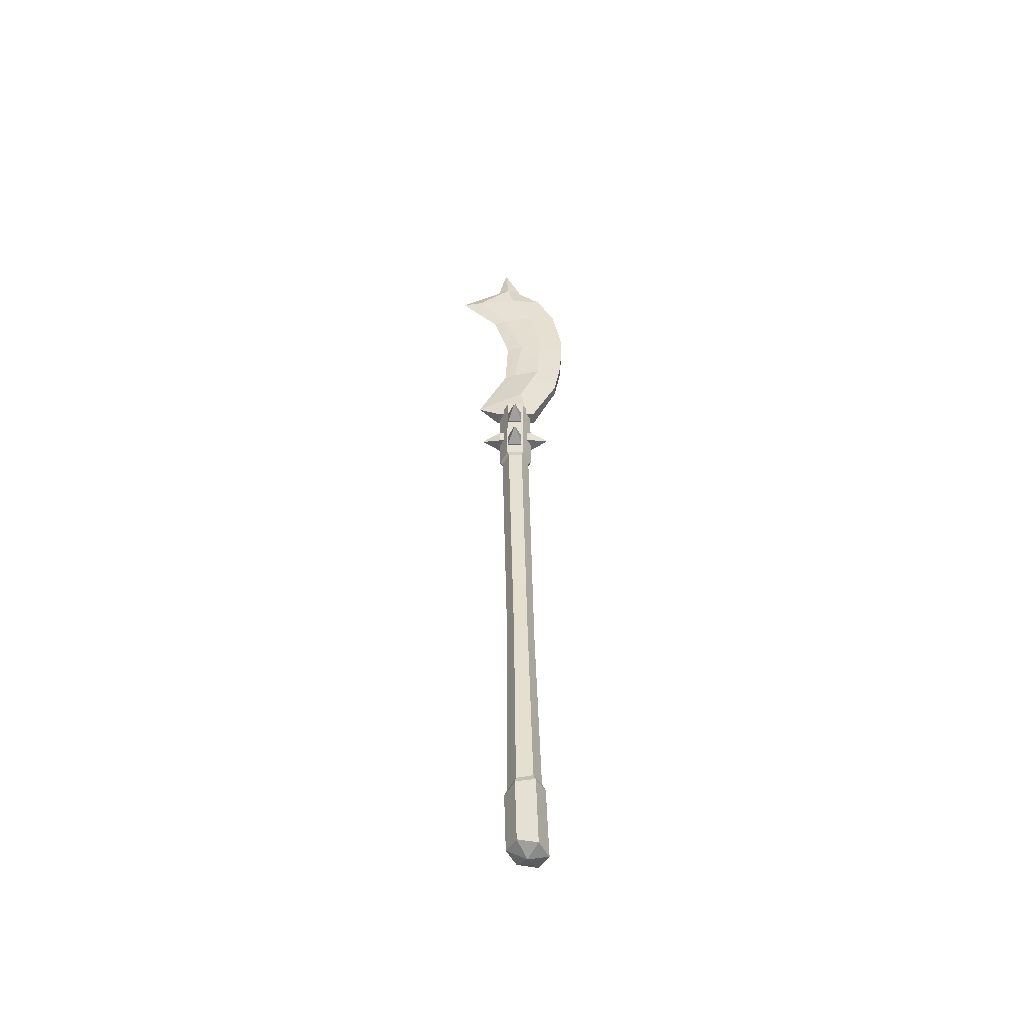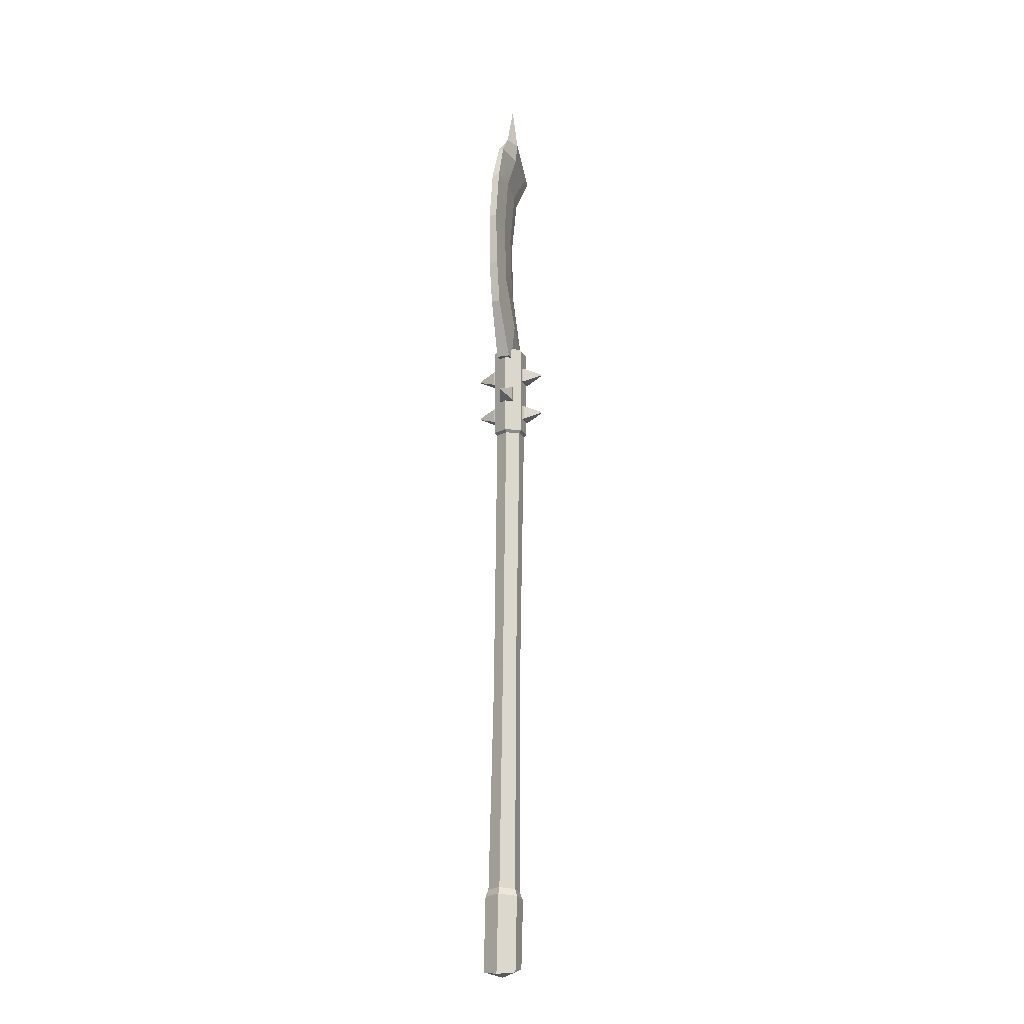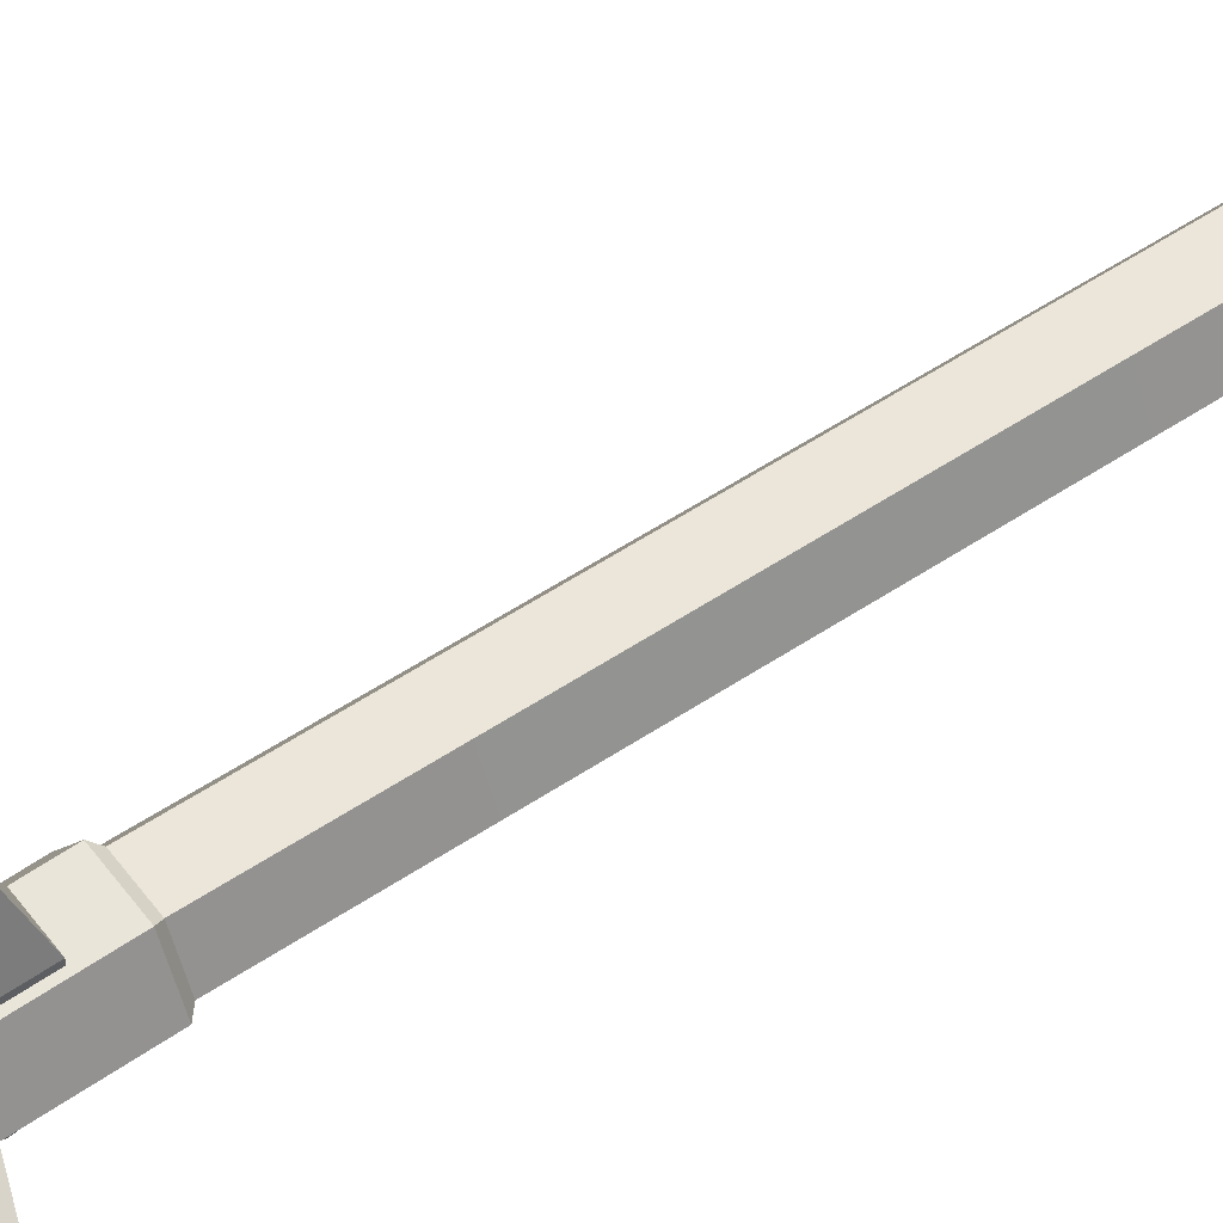
<metadata>
{"format":"obj","ext":"obj","renderer":"f3d","projection":"perspective","resolution":1024,"background":"white","views":[{"elev":-51.4,"azim":-179.3,"up":"+Y"},{"elev":-16.6,"azim":-71.0,"up":"+Y"},{"elev":57.8,"azim":-125.6,"up":"+Z"}]}
</metadata>
<code>
g warscythe
v 0.01527 -0.5011 -0.05729
v 0.01944 -0.2996 -0.05581
v -0.03626 -0.2895 -0.05386
v -0.04126 -0.511 -0.05685
v -0.04126 -0.511 -0.05685
v -0.03626 -0.2895 -0.05386
v -0.06255 -0.2849 -0.003878
v -0.06902 -0.5164 -0.006951
v -0.06902 -0.5164 -0.006951
v -0.06255 -0.2849 -0.003878
v -0.03513 -0.2901 0.04536
v -0.04013 -0.512 0.04237
v -0.04013 -0.512 0.04237
v -0.03513 -0.2901 0.04536
v 0.02059 -0.3002 0.04576
v 0.0164 -0.5021 0.04168
v 0.0164 -0.5021 0.04168
v 0.02059 -0.3002 0.04576
v 0.04887 -0.3051 -0.005424
v 0.04395 -0.4967 -0.008085
v 0.04395 -0.4967 -0.008085
v 0.04887 -0.3051 -0.005424
v 0.01944 -0.2996 -0.05581
v 0.01527 -0.5011 -0.05729
v -0.04126 -0.511 -0.05685
v -0.01207 -0.5259 -0.007801
v 0.01527 -0.5011 -0.05729
v -0.06902 -0.5164 -0.006951
v -0.01207 -0.5259 -0.007801
v -0.04126 -0.511 -0.05685
v -0.04013 -0.512 0.04237
v -0.01207 -0.5259 -0.007801
v -0.06902 -0.5164 -0.006951
v 0.0164 -0.5021 0.04168
v -0.01207 -0.5259 -0.007801
v -0.04013 -0.512 0.04237
v 0.04395 -0.4967 -0.008085
v -0.01207 -0.5259 -0.007801
v 0.0164 -0.5021 0.04168
v 0.01527 -0.5011 -0.05729
v -0.01207 -0.5259 -0.007801
v 0.04395 -0.4967 -0.008085
v -0.05287 -0.2646 -0.003912
v -0.03789 0.3333 0
v -0.01777 0.3284 0.03587
v -0.02896 -0.2699 0.03841
v -0.005438 1.182 0.04535
v -0.0265 1.182 0.007015
v -0.02993 -0.2694 -0.0469
v -0.01817 0.329 -0.03617
v -0.03789 0.3333 0
v -0.05287 -0.2646 -0.003912
v -0.0265 1.182 0.007015
v -0.004637 1.182 -0.03089
v 0.01693 -0.2793 -0.04757
v 0.02168 0.3199 -0.03644
v -0.01817 0.329 -0.03617
v -0.02993 -0.2694 -0.0469
v -0.004637 1.182 -0.03089
v 0.0383 1.183 -0.03029
v 0.04085 -0.2846 -0.005251
v 0.04178 0.3147 -0.0005563
v 0.02168 0.3199 -0.03644
v 0.01693 -0.2793 -0.04757
v 0.0383 1.183 -0.03029
v 0.05929 1.182 0.008084
v 0.01791 -0.2798 0.03774
v 0.02205 0.3191 0.03561
v 0.04178 0.3147 -0.0005563
v 0.04085 -0.2846 -0.005251
v 0.05929 1.182 0.008084
v 0.03739 1.182 0.04596
v -0.02896 -0.2699 0.03841
v -0.01777 0.3284 0.03587
v 0.02205 0.3191 0.03561
v 0.01791 -0.2798 0.03774
v 0.03739 1.182 0.04596
v -0.005438 1.182 0.04535
v -0.009905 1.19 0.05277
v -0.009878 1.464 0.05276
v 0.04167 1.464 0.05346
v 0.04163 1.19 0.05347
v -0.03523 1.19 0.006967
v -0.03519 1.464 0.006881
v -0.009878 1.464 0.05276
v -0.009905 1.19 0.05277
v -0.008989 1.19 -0.03835
v -0.008808 1.464 -0.03842
v -0.03519 1.464 0.006881
v -0.03523 1.19 0.006967
v 0.04273 1.191 -0.03761
v 0.04278 1.465 -0.03777
v -0.008808 1.464 -0.03842
v -0.008989 1.19 -0.03835
v 0.06804 1.19 0.008276
v 0.06796 1.464 0.0081
v 0.04278 1.465 -0.03777
v 0.04273 1.191 -0.03761
v 0.04163 1.19 0.05347
v 0.04167 1.464 0.05346
v 0.06796 1.464 0.0081
v 0.06804 1.19 0.008276
v -0.005438 1.182 0.04535
v -0.009905 1.19 0.05277
v 0.04163 1.19 0.05347
v 0.03739 1.182 0.04596
v 0.03739 1.472 0.04596
v 0.04167 1.464 0.05346
v -0.009878 1.464 0.05276
v -0.005438 1.472 0.04535
v -0.0265 1.182 0.007015
v -0.03523 1.19 0.006967
v -0.009905 1.19 0.05277
v -0.005438 1.182 0.04535
v -0.005438 1.472 0.04535
v -0.009878 1.464 0.05276
v -0.03519 1.464 0.006881
v -0.0265 1.472 0.007015
v -0.004637 1.182 -0.03089
v -0.008989 1.19 -0.03835
v -0.03523 1.19 0.006967
v -0.0265 1.182 0.007015
v -0.0265 1.472 0.007015
v -0.03519 1.464 0.006881
v -0.008808 1.464 -0.03842
v -0.004637 1.473 -0.03089
v 0.0383 1.183 -0.03029
v 0.04273 1.191 -0.03761
v -0.008989 1.19 -0.03835
v -0.004637 1.182 -0.03089
v -0.004637 1.473 -0.03089
v -0.008808 1.464 -0.03842
v 0.04278 1.465 -0.03777
v 0.0383 1.473 -0.03029
v 0.05929 1.182 0.008084
v 0.06804 1.19 0.008276
v 0.04273 1.191 -0.03761
v 0.0383 1.183 -0.03029
v 0.0383 1.473 -0.03029
v 0.04278 1.465 -0.03777
v 0.06796 1.464 0.0081
v 0.05929 1.472 0.008084
v 0.03739 1.182 0.04596
v 0.04163 1.19 0.05347
v 0.06804 1.19 0.008276
v 0.05929 1.182 0.008084
v 0.05929 1.472 0.008084
v 0.06796 1.464 0.0081
v 0.04167 1.464 0.05346
v 0.03739 1.472 0.04596
v -0.0265 1.472 0.007015
v -0.004637 1.473 -0.03089
v 0.0383 1.473 -0.03029
v 0.05929 1.472 0.008084
v -0.0265 1.472 0.007015
v 0.05929 1.472 0.008084
v -0.005438 1.472 0.04535
v 0.03739 1.472 0.04596
v -0.02993 -0.2694 -0.0469
v -0.03626 -0.2895 -0.05386
v 0.01944 -0.2996 -0.05581
v 0.01693 -0.2793 -0.04757
v -0.05287 -0.2646 -0.003912
v -0.06255 -0.2849 -0.003878
v -0.03626 -0.2895 -0.05386
v -0.02993 -0.2694 -0.0469
v -0.02896 -0.2699 0.03841
v -0.03513 -0.2901 0.04536
v -0.06255 -0.2849 -0.003878
v -0.05287 -0.2646 -0.003912
v 0.01791 -0.2798 0.03774
v 0.02059 -0.3002 0.04576
v -0.03513 -0.2901 0.04536
v -0.02896 -0.2699 0.03841
v 0.04085 -0.2846 -0.005251
v 0.04887 -0.3051 -0.005424
v 0.02059 -0.3002 0.04576
v 0.01791 -0.2798 0.03774
v 0.01693 -0.2793 -0.04757
v 0.01944 -0.2996 -0.05581
v 0.04887 -0.3051 -0.005424
v 0.04085 -0.2846 -0.005251
v 0.1218 1.309 0.01018
v 0.1218 1.313 0.01018
v 0.1218 1.313 0.006003
v 0.1218 1.309 0.006003
v -0.03314 1.333 0.03001
v -0.08636 1.313 0.01018
v -0.08636 1.313 0.006003
v -0.03314 1.333 -0.01382
v -0.08636 1.313 0.01018
v -0.08636 1.309 0.01018
v -0.08636 1.309 0.006003
v -0.08636 1.313 0.006003
v -0.08636 1.309 0.01018
v -0.03314 1.289 0.03001
v -0.03314 1.289 -0.01382
v -0.08636 1.309 0.006003
v -0.03314 1.289 -0.01382
v -0.03314 1.333 -0.01382
v -0.08636 1.313 0.006003
v -0.08636 1.309 0.006003
v -0.08636 1.309 0.01018
v -0.08636 1.313 0.01018
v -0.03314 1.333 0.03001
v -0.03314 1.289 0.03001
v 0.1218 1.313 0.01018
v 0.06861 1.333 0.03001
v 0.06861 1.333 -0.01382
v 0.1218 1.313 0.006003
v 0.1218 1.309 0.006003
v 0.1218 1.313 0.006003
v 0.06861 1.333 -0.01382
v 0.06861 1.289 -0.01382
v 0.06861 1.289 0.03001
v 0.1218 1.309 0.01018
v 0.1218 1.309 0.006003
v 0.06861 1.289 -0.01382
v 0.06861 1.333 0.03001
v 0.1218 1.313 0.01018
v 0.1218 1.309 0.01018
v 0.06861 1.289 0.03001
v 0.06861 1.333 0.03001
v -0.03314 1.333 0.03001
v -0.03314 1.333 -0.01382
v 0.06861 1.333 -0.01382
v 0.06861 1.289 -0.01382
v 0.06861 1.333 -0.01382
v -0.03314 1.333 -0.01382
v -0.03314 1.289 -0.01382
v -0.03314 1.289 0.03001
v 0.06861 1.289 0.03001
v 0.06861 1.289 -0.01382
v -0.03314 1.289 -0.01382
v -0.03314 1.333 0.03001
v 0.06861 1.333 0.03001
v 0.06861 1.289 0.03001
v -0.03314 1.289 0.03001
v 0.01565 1.25 0.1122
v 0.01565 1.255 0.1122
v 0.01983 1.255 0.1122
v 0.01983 1.25 0.1122
v -0.00418 1.274 -0.04278
v 0.01565 1.255 -0.09601
v 0.01983 1.255 -0.09601
v 0.03965 1.274 -0.04278
v 0.01565 1.255 -0.09601
v 0.01565 1.25 -0.09601
v 0.01983 1.25 -0.09601
v 0.01983 1.255 -0.09601
v 0.01565 1.25 -0.09601
v -0.00418 1.231 -0.04278
v 0.03965 1.231 -0.04278
v 0.01983 1.25 -0.09601
v 0.03965 1.231 -0.04278
v 0.03965 1.274 -0.04278
v 0.01983 1.255 -0.09601
v 0.01983 1.25 -0.09601
v 0.01565 1.25 -0.09601
v 0.01565 1.255 -0.09601
v -0.00418 1.274 -0.04278
v -0.00418 1.231 -0.04278
v 0.01565 1.255 0.1122
v -0.00418 1.274 0.05896
v 0.03965 1.274 0.05896
v 0.01983 1.255 0.1122
v 0.01983 1.25 0.1122
v 0.01983 1.255 0.1122
v 0.03965 1.274 0.05896
v 0.03965 1.231 0.05896
v -0.00418 1.231 0.05896
v 0.01565 1.25 0.1122
v 0.01983 1.25 0.1122
v 0.03965 1.231 0.05896
v -0.00418 1.274 0.05896
v 0.01565 1.255 0.1122
v 0.01565 1.25 0.1122
v -0.00418 1.231 0.05896
v -0.00418 1.274 0.05896
v -0.00418 1.274 -0.04278
v 0.03965 1.274 -0.04278
v 0.03965 1.274 0.05896
v 0.03965 1.231 0.05896
v 0.03965 1.274 0.05896
v 0.03965 1.274 -0.04278
v 0.03965 1.231 -0.04278
v -0.00418 1.231 -0.04278
v -0.00418 1.231 0.05896
v 0.03965 1.231 0.05896
v 0.03965 1.231 -0.04278
v -0.00418 1.274 -0.04278
v -0.00418 1.274 0.05896
v -0.00418 1.231 0.05896
v -0.00418 1.231 -0.04278
v 0.01565 1.38 0.1122
v 0.01565 1.384 0.1122
v 0.01983 1.384 0.1122
v 0.01983 1.38 0.1122
v -0.00418 1.404 -0.04278
v 0.01565 1.384 -0.09601
v 0.01983 1.384 -0.09601
v 0.03965 1.404 -0.04278
v 0.01565 1.384 -0.09601
v 0.01565 1.38 -0.09601
v 0.01983 1.38 -0.09601
v 0.01983 1.384 -0.09601
v 0.01565 1.38 -0.09601
v -0.00418 1.36 -0.04278
v 0.03965 1.36 -0.04278
v 0.01983 1.38 -0.09601
v 0.03965 1.36 -0.04278
v 0.03965 1.404 -0.04278
v 0.01983 1.384 -0.09601
v 0.01983 1.38 -0.09601
v 0.01565 1.38 -0.09601
v 0.01565 1.384 -0.09601
v -0.00418 1.404 -0.04278
v -0.00418 1.36 -0.04278
v 0.01565 1.384 0.1122
v -0.00418 1.404 0.05896
v 0.03965 1.404 0.05896
v 0.01983 1.384 0.1122
v 0.01983 1.38 0.1122
v 0.01983 1.384 0.1122
v 0.03965 1.404 0.05896
v 0.03965 1.36 0.05896
v -0.00418 1.36 0.05896
v 0.01565 1.38 0.1122
v 0.01983 1.38 0.1122
v 0.03965 1.36 0.05896
v -0.00418 1.404 0.05896
v 0.01565 1.384 0.1122
v 0.01565 1.38 0.1122
v -0.00418 1.36 0.05896
v -0.00418 1.404 0.05896
v -0.00418 1.404 -0.04278
v 0.03965 1.404 -0.04278
v 0.03965 1.404 0.05896
v 0.03965 1.36 0.05896
v 0.03965 1.404 0.05896
v 0.03965 1.404 -0.04278
v 0.03965 1.36 -0.04278
v -0.00418 1.36 -0.04278
v -0.00418 1.36 0.05896
v 0.03965 1.36 0.05896
v 0.03965 1.36 -0.04278
v -0.00418 1.404 -0.04278
v -0.00418 1.404 0.05896
v -0.00418 1.36 0.05896
v -0.00418 1.36 -0.04278
v -0.02239 1.439 0.02327
v -0.003496 1.552 0.0282
v 0.1395 1.494 0.003437
v 0.07673 1.439 0.02327
v -0.003496 1.552 -0.02133
v -0.02239 1.439 -0.01639
v 0.07673 1.439 -0.01639
v 0.1395 1.494 0.003437
v -0.02239 1.439 -0.01639
v -0.02239 1.439 0.02327
v 0.07673 1.439 0.02327
v 0.07673 1.439 -0.01639
v -0.04693 1.439 -0.01639
v -0.04693 1.439 0.02327
v 0.07673 1.439 0.02327
v 0.1395 1.494 0.003437
v 0.07673 1.439 -0.01639
v -0.04693 1.439 -0.01639
v -0.122 1.603 -0.009299
v -0.122 1.603 0.01617
v -0.04693 1.439 0.02327
v -0.07567 1.886 0.01886
v -0.0406 2.061 0.01699
v 0.03965 2.049 0.01279
v 0.003535 1.871 0.01069
v -0.06385 1.704 0.01955
v 0.02044 1.692 0.01041
v -0.1512 1.897 -0.007689
v -0.1237 2.059 -0.007676
v -0.1237 2.059 0.01455
v -0.1512 1.897 0.01456
v -0.0406 2.061 -0.01011
v -0.07567 1.886 -0.01199
v -0.007213 1.873 -0.005507
v 0.05216 2.047 -0.004326
v 0.01843 1.692 -0.003867
v -0.06385 1.704 -0.01268
v 0.02618 2.178 0.02213
v 0.1654 2.178 0.008292
v 0.03965 2.049 0.01279
v -0.0406 2.061 0.01699
v -0.1237 2.059 -0.007676
v -0.07118 2.179 -0.003747
v -0.07118 2.179 0.01062
v -0.1237 2.059 0.01455
v 0.02618 2.178 -0.01526
v -0.0406 2.061 -0.01011
v 0.05216 2.047 -0.004326
v 0.1432 2.178 -0.004489
v -0.06385 1.704 -0.01268
v -0.003496 1.552 -0.02133
v 0.1395 1.494 0.003437
v 0.01843 1.692 -0.003867
v -0.122 1.603 -0.009299
v -0.1447 1.73 -0.009727
v -0.1447 1.73 0.0166
v -0.122 1.603 0.01617
v -0.003496 1.552 0.0282
v -0.06385 1.704 0.01955
v 0.02044 1.692 0.01041
v 0.1395 1.494 0.003437
v -0.1512 1.897 0.01456
v -0.1237 2.059 0.01455
v -0.0406 2.061 0.01699
v -0.07567 1.886 0.01886
v -0.1447 1.73 0.0166
v -0.06385 1.704 0.01955
v -0.122 1.603 0.01617
v -0.003496 1.552 0.0282
v -0.04693 1.439 0.02327
v -0.04693 1.439 0.02327
v -0.02239 1.439 0.02327
v -0.1237 2.059 0.01455
v 0.02618 2.178 0.02213
v -0.07118 2.179 0.01062
v -0.122 1.603 -0.009299
v -0.04693 1.439 -0.01639
v -0.02239 1.439 -0.01639
v -0.003496 1.552 -0.02133
v -0.1447 1.73 -0.009727
v -0.06385 1.704 -0.01268
v -0.1512 1.897 -0.007689
v -0.07567 1.886 -0.01199
v -0.1237 2.059 -0.007676
v -0.0406 2.061 -0.01011
v -0.07118 2.179 -0.003747
v 0.02618 2.178 -0.01526
v -0.1447 1.73 -0.009727
v -0.1512 1.897 -0.007689
v -0.1512 1.897 0.01456
v -0.1447 1.73 0.0166
v 0.02618 2.178 0.02213
v 0.04161 2.247 0.02288
v 0.1654 2.178 0.008292
v 0.1432 2.178 -0.004489
v 0.04161 2.247 -0.016
v 0.02618 2.178 -0.01526
v -0.07118 2.179 0.01062
v -0.004391 2.247 0.003437
v 0.04161 2.247 0.02288
v -0.07118 2.179 0.01062
v 0.04161 2.247 0.02288
v 0.02618 2.178 0.02213
v 0.02618 2.178 -0.01526
v 0.04161 2.247 -0.016
v -0.004391 2.247 0.003437
v 0.02618 2.178 -0.01526
v -0.004391 2.247 0.003437
v -0.07118 2.179 -0.003747
v -0.07118 2.179 -0.003747
v -0.004391 2.247 0.003437
v -0.07118 2.179 0.01062
v 0.04161 2.247 0.02288
v 0.04991 2.382 0.003437
v 0.07942 2.246 0.003437
v 0.07942 2.246 0.003437
v 0.04991 2.382 0.003437
v 0.04161 2.247 -0.016
v -0.004391 2.247 0.003437
v 0.04991 2.382 0.003437
v 0.04161 2.247 0.02288
v 0.04161 2.247 -0.016
v 0.04991 2.382 0.003437
v -0.004391 2.247 0.003437
v 0.02044 1.692 0.01041
v 0.05104 1.687 0.003437
v 0.1395 1.494 0.003437
v 0.003535 1.871 0.01069
v 0.04288 1.865 0.003437
v 0.05104 1.687 0.003437
v 0.02044 1.692 0.01041
v 0.03965 2.049 0.01279
v 0.08946 2.041 0.003437
v 0.04288 1.865 0.003437
v 0.003535 1.871 0.01069
v 0.1654 2.178 0.008292
v 0.2074 2.178 0.003437
v 0.08946 2.041 0.003437
v 0.03965 2.049 0.01279
v 0.04161 2.247 0.02288
v 0.07942 2.246 0.003437
v 0.2074 2.178 0.003437
v 0.1654 2.178 0.008292
v 0.2074 2.178 0.003437
v 0.07942 2.246 0.003437
v 0.04161 2.247 -0.016
v 0.1432 2.178 -0.004489
v 0.05216 2.047 -0.004326
v 0.08946 2.041 0.003437
v 0.2074 2.178 0.003437
v 0.1432 2.178 -0.004489
v -0.007213 1.873 -0.005507
v 0.04288 1.865 0.003437
v 0.08946 2.041 0.003437
v 0.05216 2.047 -0.004326
v 0.01843 1.692 -0.003867
v 0.05104 1.687 0.003437
v 0.04288 1.865 0.003437
v -0.007213 1.873 -0.005507
v 0.1395 1.494 0.003437
v 0.05104 1.687 0.003437
v 0.01843 1.692 -0.003867
g warscythe_0
f 3 2 1
f 4 3 1
f 7 6 5
f 8 7 5
f 11 10 9
f 12 11 9
f 15 14 13
f 16 15 13
f 19 18 17
f 20 19 17
f 23 22 21
f 24 23 21
f 27 26 25
f 30 29 28
f 33 32 31
f 36 35 34
f 39 38 37
f 42 41 40
f 45 44 43
f 46 45 43
f 45 47 44
f 47 48 44
f 51 50 49
f 52 51 49
f 51 53 50
f 53 54 50
f 57 56 55
f 58 57 55
f 57 59 56
f 59 60 56
f 63 62 61
f 64 63 61
f 63 65 62
f 65 66 62
f 69 68 67
f 70 69 67
f 69 71 68
f 71 72 68
f 75 74 73
f 76 75 73
f 75 77 74
f 77 78 74
f 81 80 79
f 82 81 79
f 85 84 83
f 86 85 83
f 89 88 87
f 90 89 87
f 93 92 91
f 94 93 91
f 97 96 95
f 98 97 95
f 101 100 99
f 102 101 99
f 105 104 103
f 106 105 103
f 109 108 107
f 110 109 107
f 113 112 111
f 114 113 111
f 117 116 115
f 118 117 115
f 121 120 119
f 122 121 119
f 125 124 123
f 126 125 123
f 129 128 127
f 130 129 127
f 133 132 131
f 134 133 131
f 137 136 135
f 138 137 135
f 141 140 139
f 142 141 139
f 145 144 143
f 146 145 143
f 149 148 147
f 150 149 147
f 153 152 151
f 155 154 153
f 151 157 156
f 157 158 156
f 161 160 159
f 162 161 159
f 165 164 163
f 166 165 163
f 169 168 167
f 170 169 167
f 173 172 171
f 174 173 171
f 177 176 175
f 178 177 175
f 181 180 179
f 182 181 179
f 185 184 183
f 186 185 183
f 189 188 187
f 190 189 187
f 193 192 191
f 194 193 191
f 197 196 195
f 198 197 195
f 201 200 199
f 202 201 199
f 205 204 203
f 206 205 203
f 209 208 207
f 210 209 207
f 213 212 211
f 214 213 211
f 217 216 215
f 218 217 215
f 221 220 219
f 222 221 219
f 225 224 223
f 226 225 223
f 229 228 227
f 230 229 227
f 233 232 231
f 234 233 231
f 237 236 235
f 238 237 235
f 241 240 239
f 242 241 239
f 245 244 243
f 246 245 243
f 249 248 247
f 250 249 247
f 253 252 251
f 254 253 251
f 257 256 255
f 258 257 255
f 261 260 259
f 262 261 259
f 265 264 263
f 266 265 263
f 269 268 267
f 270 269 267
f 273 272 271
f 274 273 271
f 277 276 275
f 278 277 275
f 281 280 279
f 282 281 279
f 285 284 283
f 286 285 283
f 289 288 287
f 290 289 287
f 293 292 291
f 294 293 291
f 297 296 295
f 298 297 295
f 301 300 299
f 302 301 299
f 305 304 303
f 306 305 303
f 309 308 307
f 310 309 307
f 313 312 311
f 314 313 311
f 317 316 315
f 318 317 315
f 321 320 319
f 322 321 319
f 325 324 323
f 326 325 323
f 329 328 327
f 330 329 327
f 333 332 331
f 334 333 331
f 337 336 335
f 338 337 335
f 341 340 339
f 342 341 339
f 345 344 343
f 346 345 343
f 349 348 347
f 350 349 347
f 353 352 351
f 354 353 351
f 357 356 355
f 358 357 355
f 361 360 359
f 362 361 359
f 359 360 363
f 360 364 363
f 367 366 365
f 370 369 368
f 371 370 368
f 374 373 372
f 375 374 372
f 375 372 376
f 377 375 376
f 380 379 378
f 381 380 378
f 384 383 382
f 385 384 382
f 384 386 383
f 386 387 383
f 390 389 388
f 391 390 388
f 394 393 392
f 395 394 392
f 398 397 396
f 399 398 396
f 402 401 400
f 403 402 400
f 406 405 404
f 407 406 404
f 410 409 408
f 411 410 408
f 414 413 412
f 415 414 412
f 415 412 416
f 417 415 416
f 417 416 418
f 419 417 418
f 419 418 420
f 422 419 421
f 414 424 423
f 424 425 423
f 428 427 426
f 429 428 426
f 429 426 430
f 431 429 430
f 431 430 432
f 433 431 432
f 433 432 434
f 435 433 434
f 435 434 436
f 437 435 436
f 440 439 438
f 441 440 438
f 444 443 442
f 447 446 445
f 450 449 448
f 453 452 451
f 456 455 454
f 459 458 457
f 462 461 460
f 465 464 463
f 468 467 466
f 471 470 469
f 474 473 472
f 477 476 475
f 480 479 478
f 481 480 478
f 484 483 482
f 485 484 482
f 488 487 486
f 489 488 486
f 492 491 490
f 493 492 490
f 496 495 494
f 497 496 494
f 500 499 498
f 501 500 498
f 504 503 502
f 505 504 502
f 508 507 506
f 509 508 506
f 512 511 510

</code>
